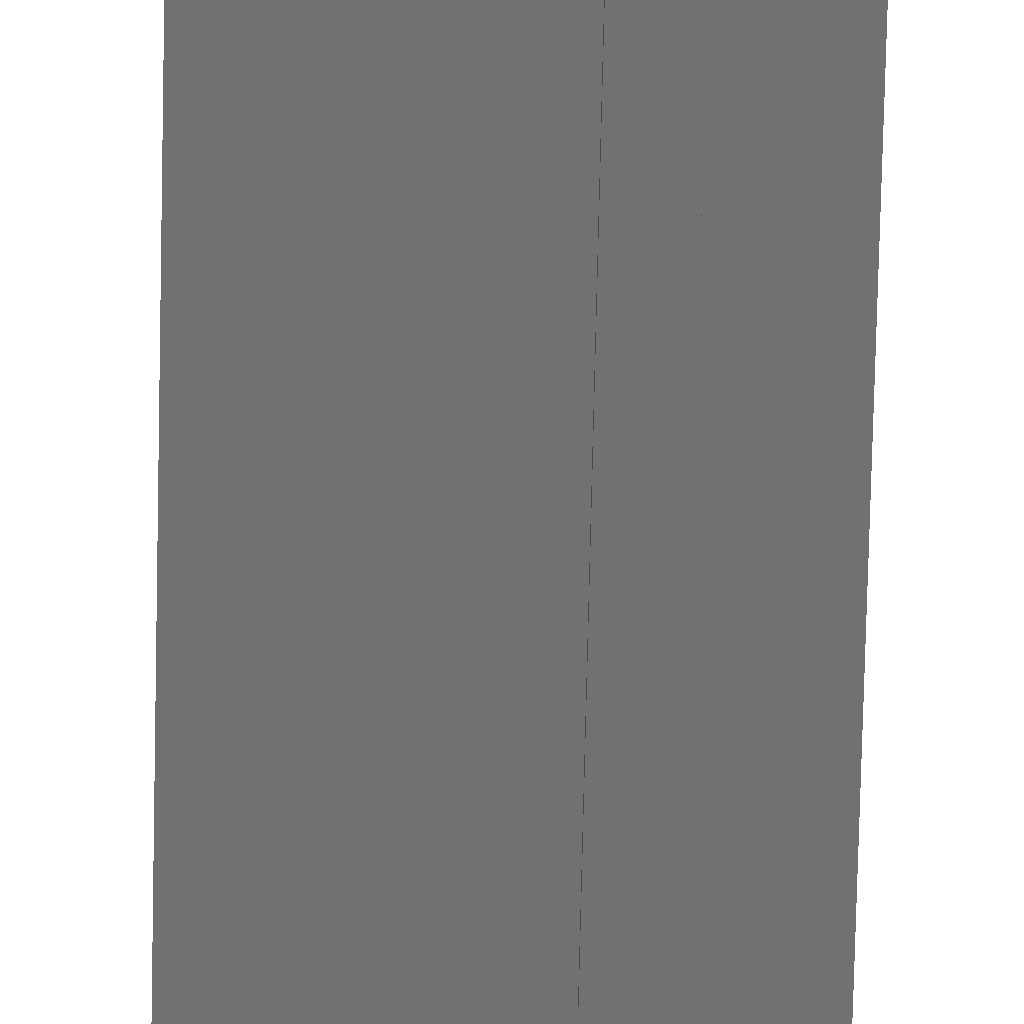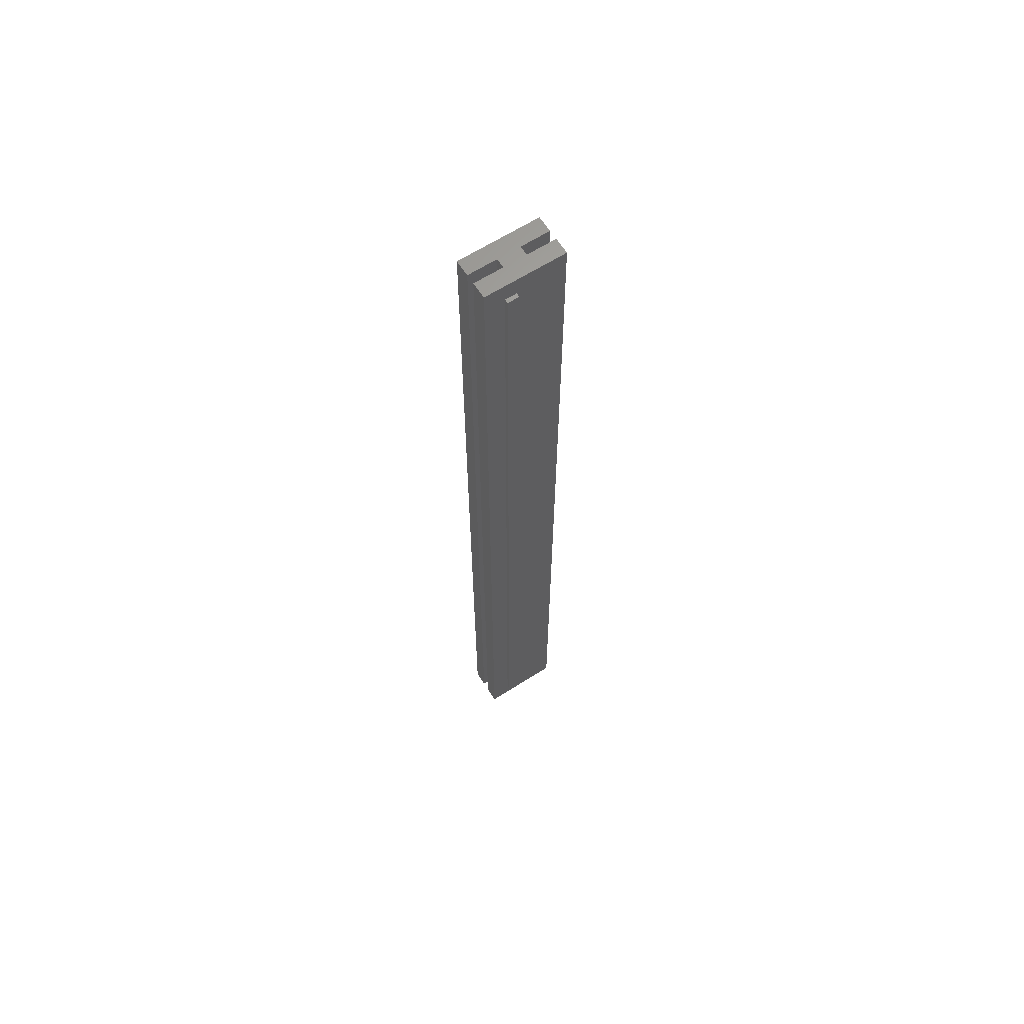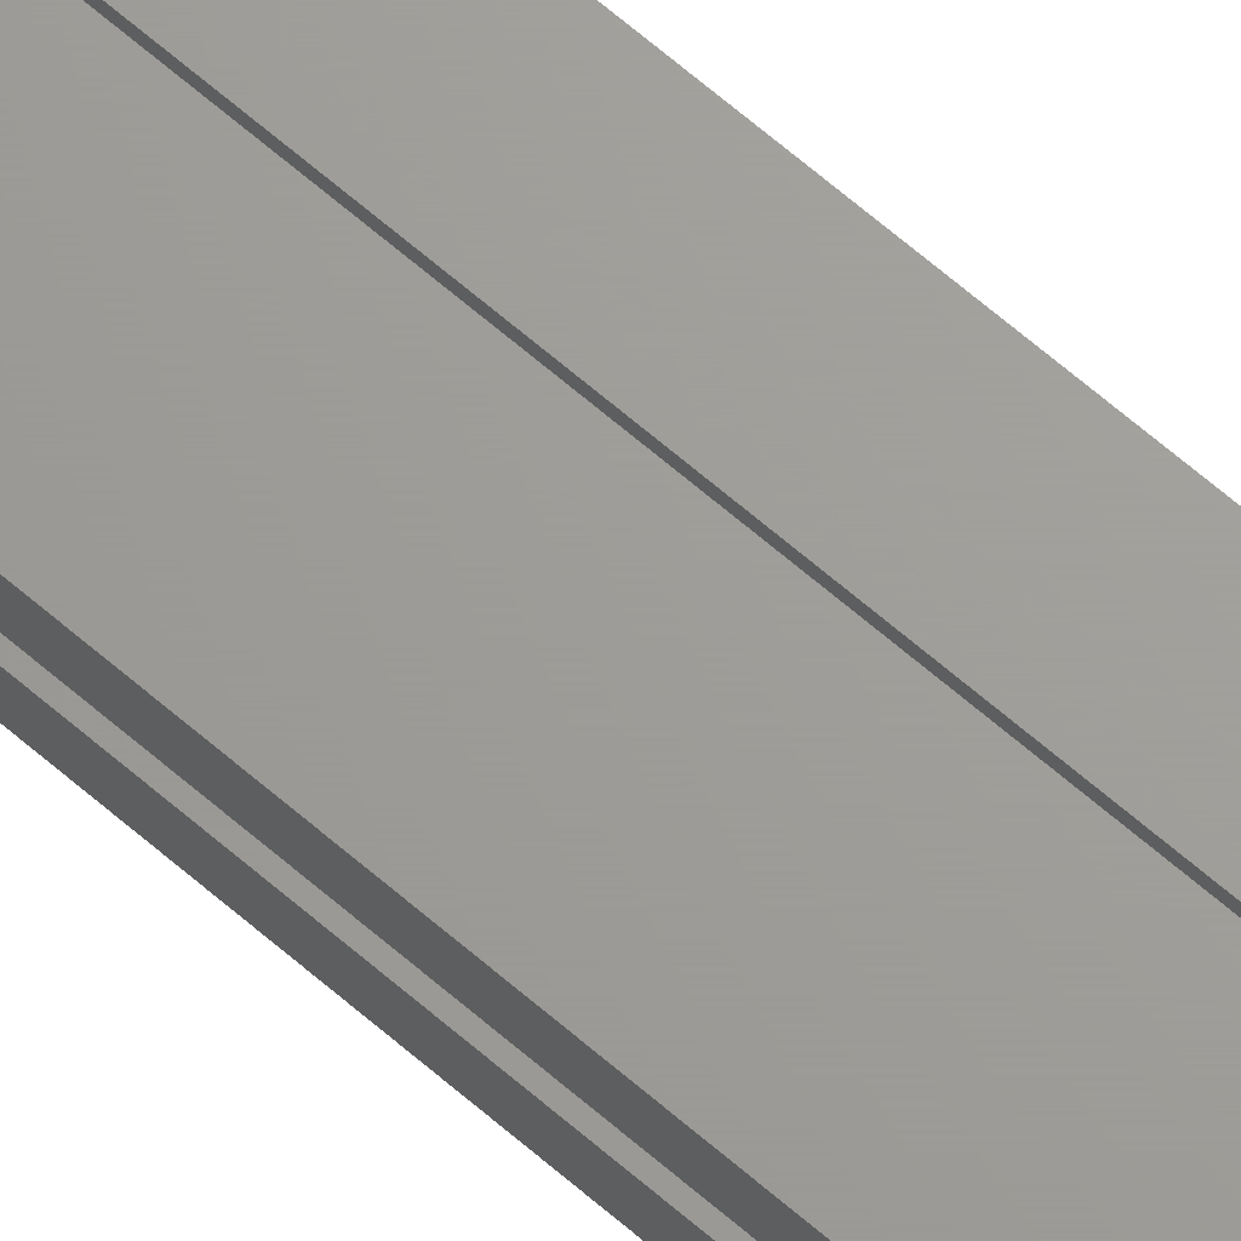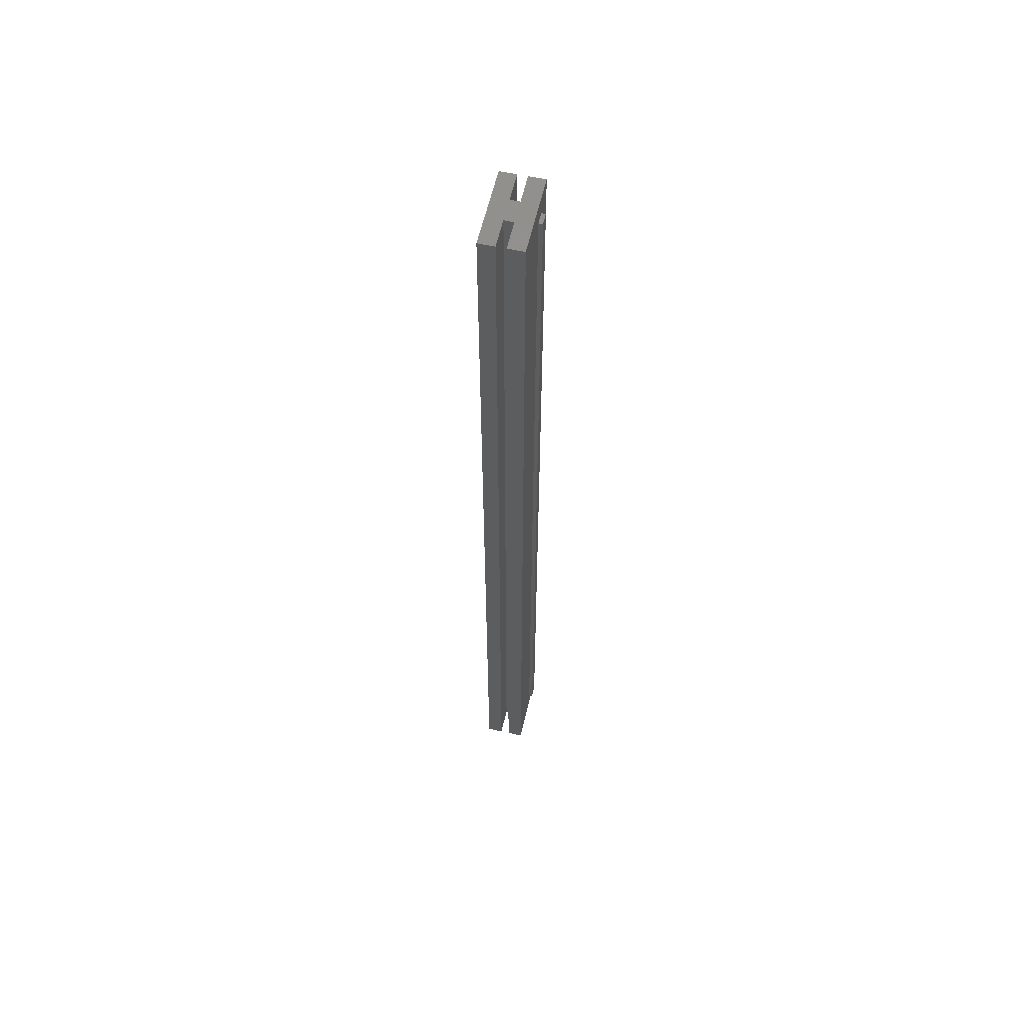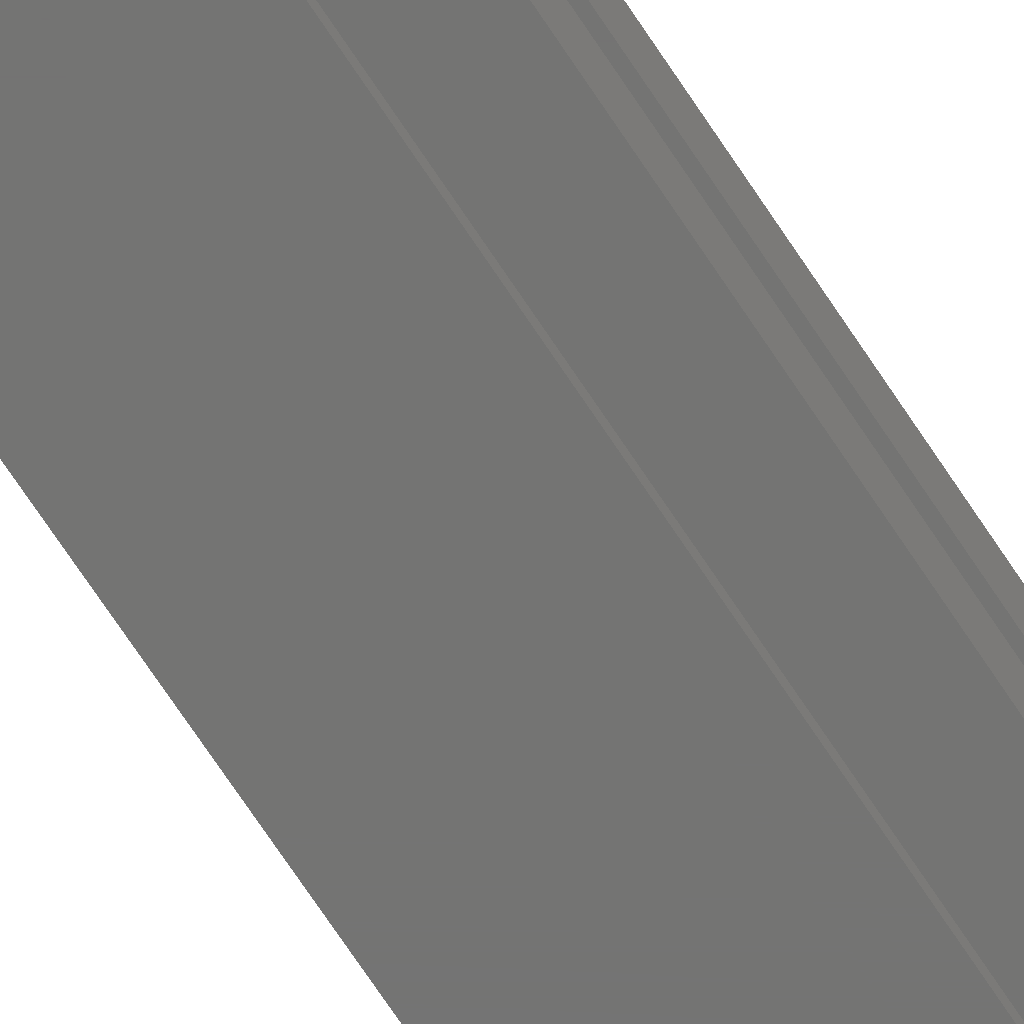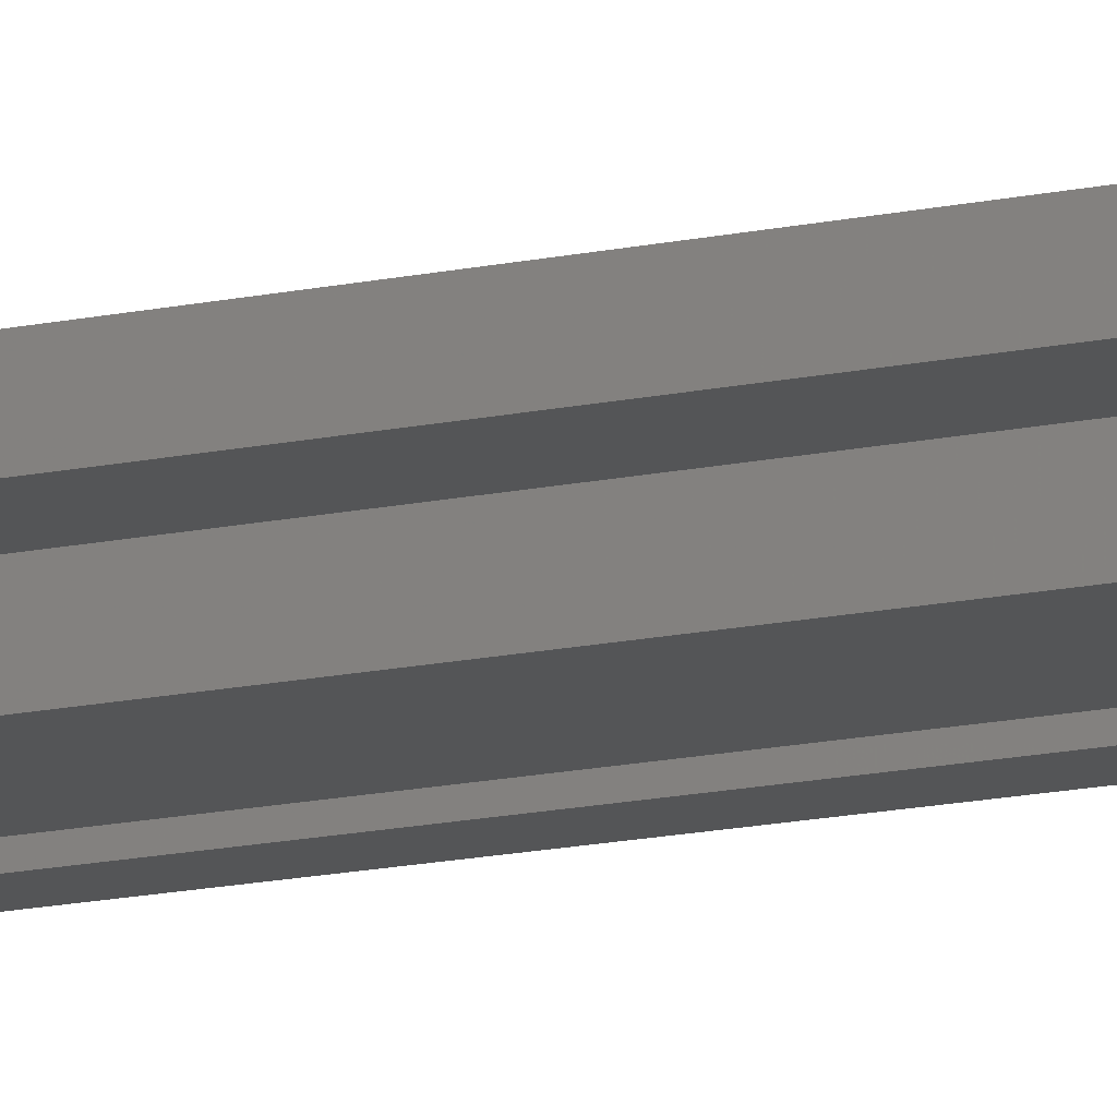
<metadata>
{"format":"stl","ext":"stl","renderer":"f3d","projection":"perspective","resolution":1024,"background":"white","views":[{"elev":-62.9,"azim":178.8,"up":"+Y"},{"elev":64.4,"azim":-32.6,"up":"+Z"},{"elev":68.7,"azim":130.5,"up":"+Y"},{"elev":58.8,"azim":102.9,"up":"+Z"},{"elev":-66.0,"azim":-147.5,"up":"+Y"},{"elev":-14.0,"azim":116.7,"up":"+Y"}]}
</metadata>
<code>
# stl→obj: 32 verts, 56 faces
v 0.01562 0.004112 0.7344
v 0.02451 0.004112 0.7344
v 0.01562 -0.03438 0.7344
v 0.02451 -0.03438 0.7344
v 0.02451 -0.03438 0.01562
v 0.01562 -0.03438 0.01562
v 0.01562 0.004112 0.01562
v 0.02451 0.004112 0.01562
v 0.0625 0.0009868 0.75
v 0 0.0009868 0.75
v 0 -0.01151 0.75
v 0.02237 -0.01151 0.75
v 0.04013 -0.01151 0.75
v 0.0625 -0.01151 0.75
v 0 -0.03125 0.75
v 0.0625 -0.03125 0.75
v 0.0625 -0.01875 0.75
v 0.04013 -0.01875 0.75
v 0.02237 -0.01875 0.75
v 0 -0.01875 0.75
v 0.0625 0.0009868 0
v 0.0625 -0.01151 0
v 0.04013 -0.01151 0
v 0.02237 -0.01151 0
v 0 -0.01151 0
v 0 0.0009868 0
v 0 -0.03125 0
v 0 -0.01875 0
v 0.02237 -0.01875 0
v 0.04013 -0.01875 0
v 0.0625 -0.01875 0
v 0.0625 -0.03125 0
f 1 2 3
f 3 2 4
f 5 6 4
f 4 6 3
f 7 8 1
f 1 8 2
f 7 1 6
f 6 1 3
f 5 4 8
f 8 4 2
f 7 6 8
f 8 6 5
f 9 10 11
f 9 11 12
f 9 12 13
f 9 13 14
f 15 16 17
f 15 17 18
f 15 18 19
f 15 19 20
f 19 18 12
f 12 18 13
f 21 22 23
f 21 23 24
f 21 24 25
f 21 25 26
f 27 28 29
f 27 29 30
f 27 30 31
f 27 31 32
f 29 24 30
f 30 24 23
f 28 27 20
f 20 27 15
f 29 28 19
f 19 28 20
f 24 29 12
f 12 29 19
f 25 24 11
f 11 24 12
f 26 25 10
f 10 25 11
f 21 26 9
f 9 26 10
f 22 21 14
f 14 21 9
f 23 22 13
f 13 22 14
f 30 23 18
f 18 23 13
f 31 30 17
f 17 30 18
f 32 31 16
f 16 31 17
f 27 32 15
f 15 32 16

</code>
